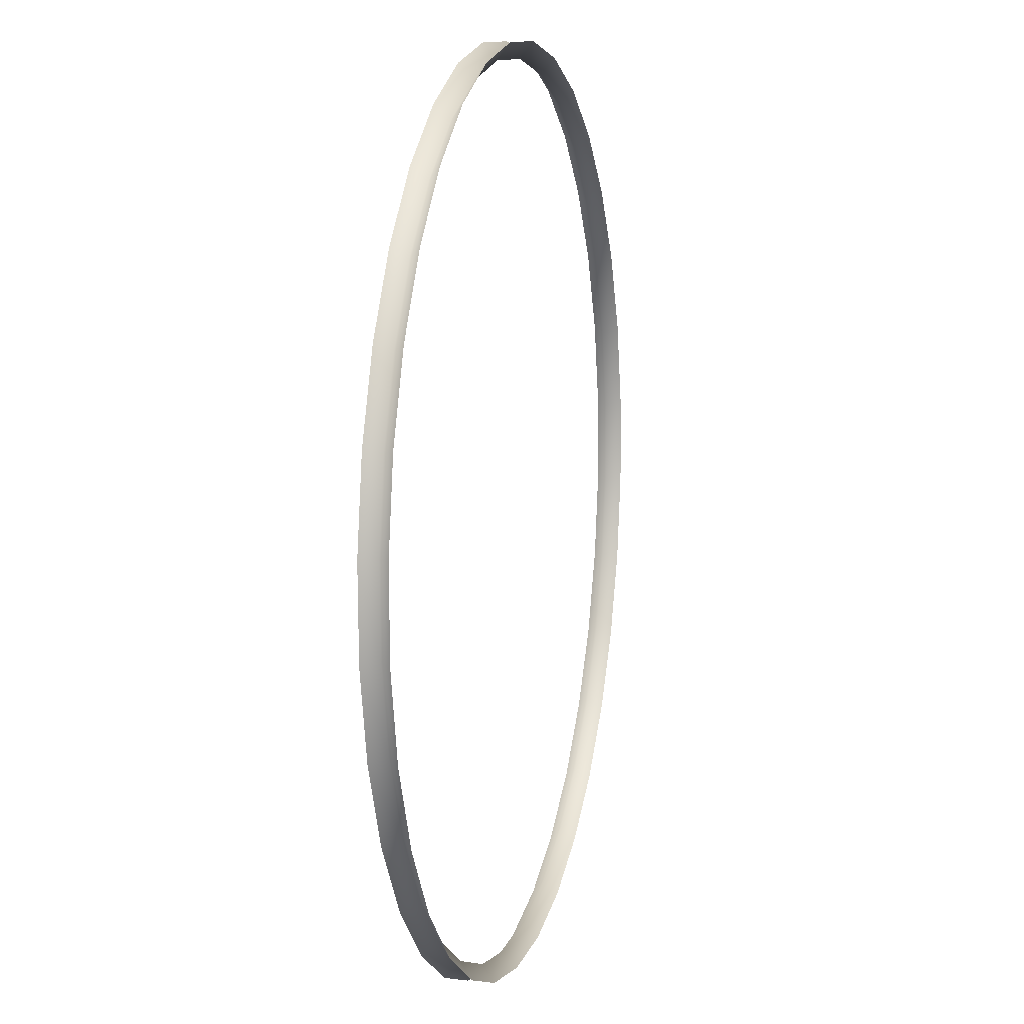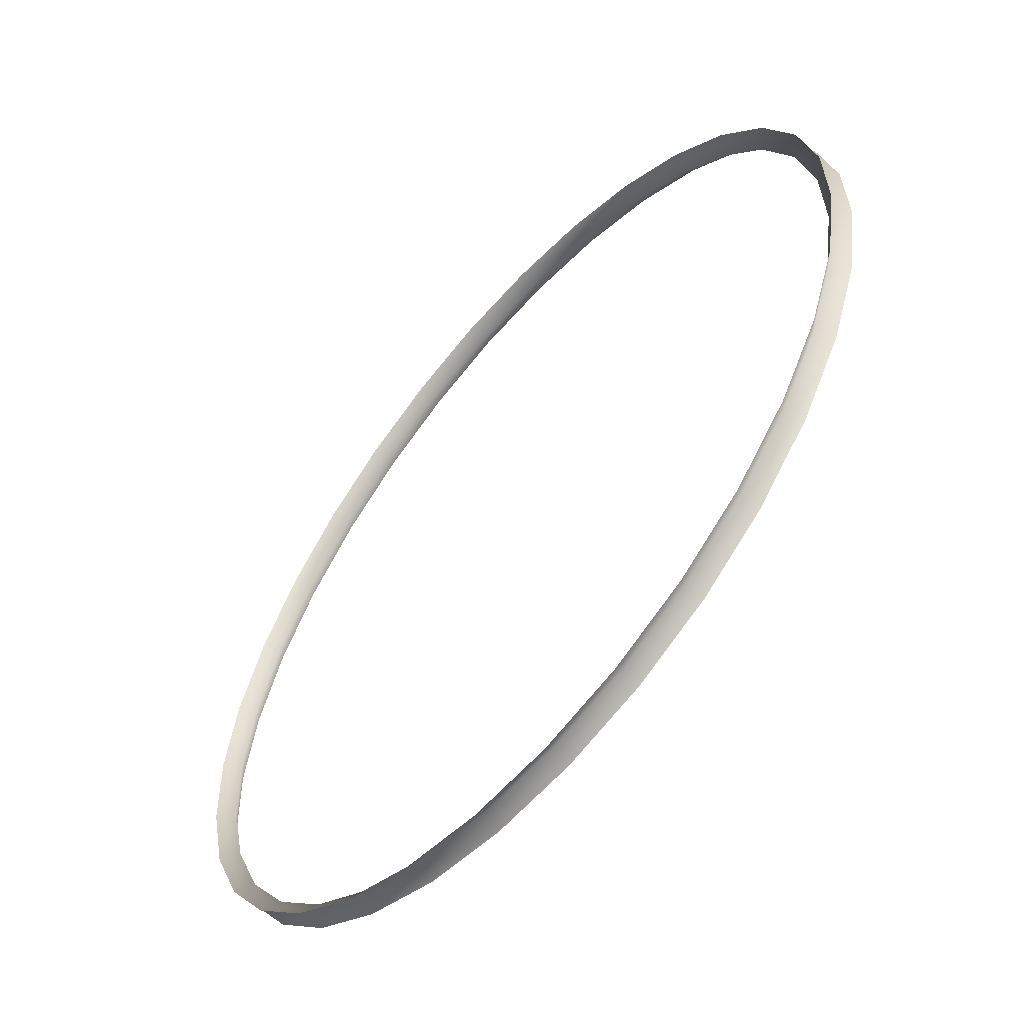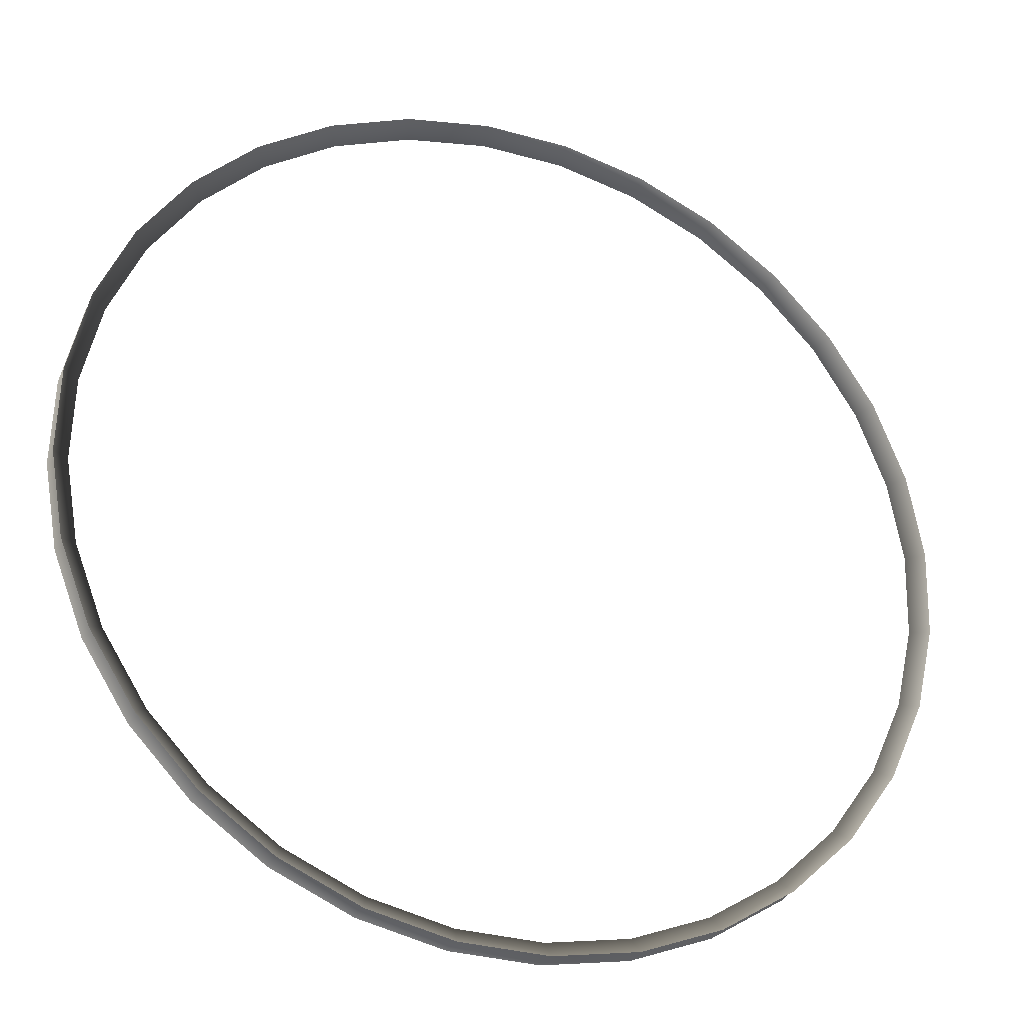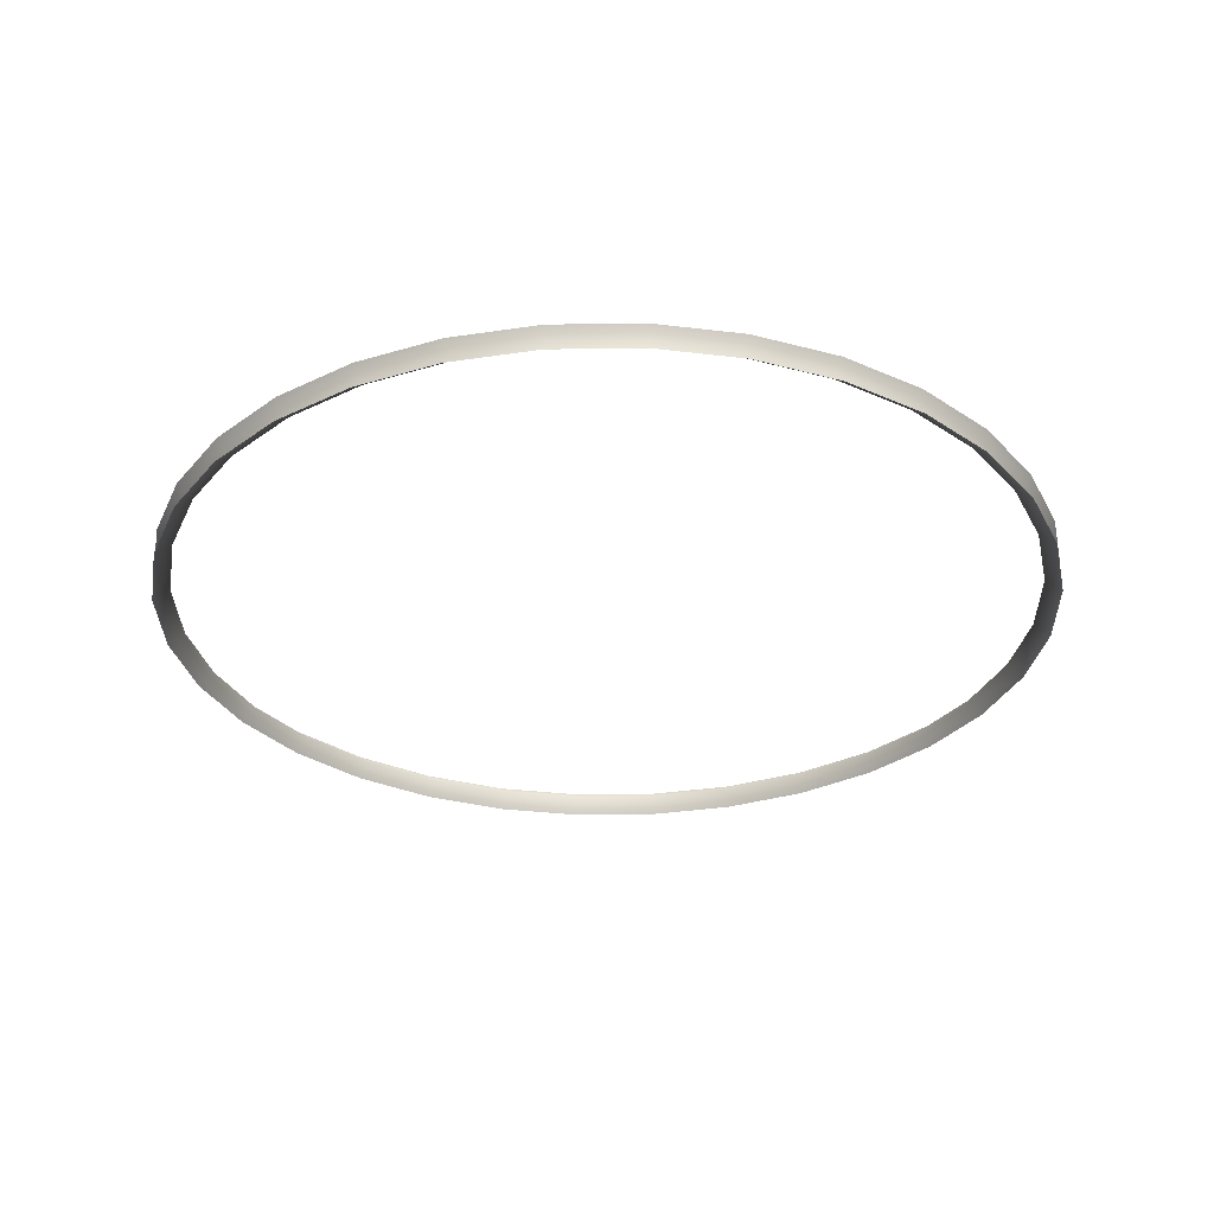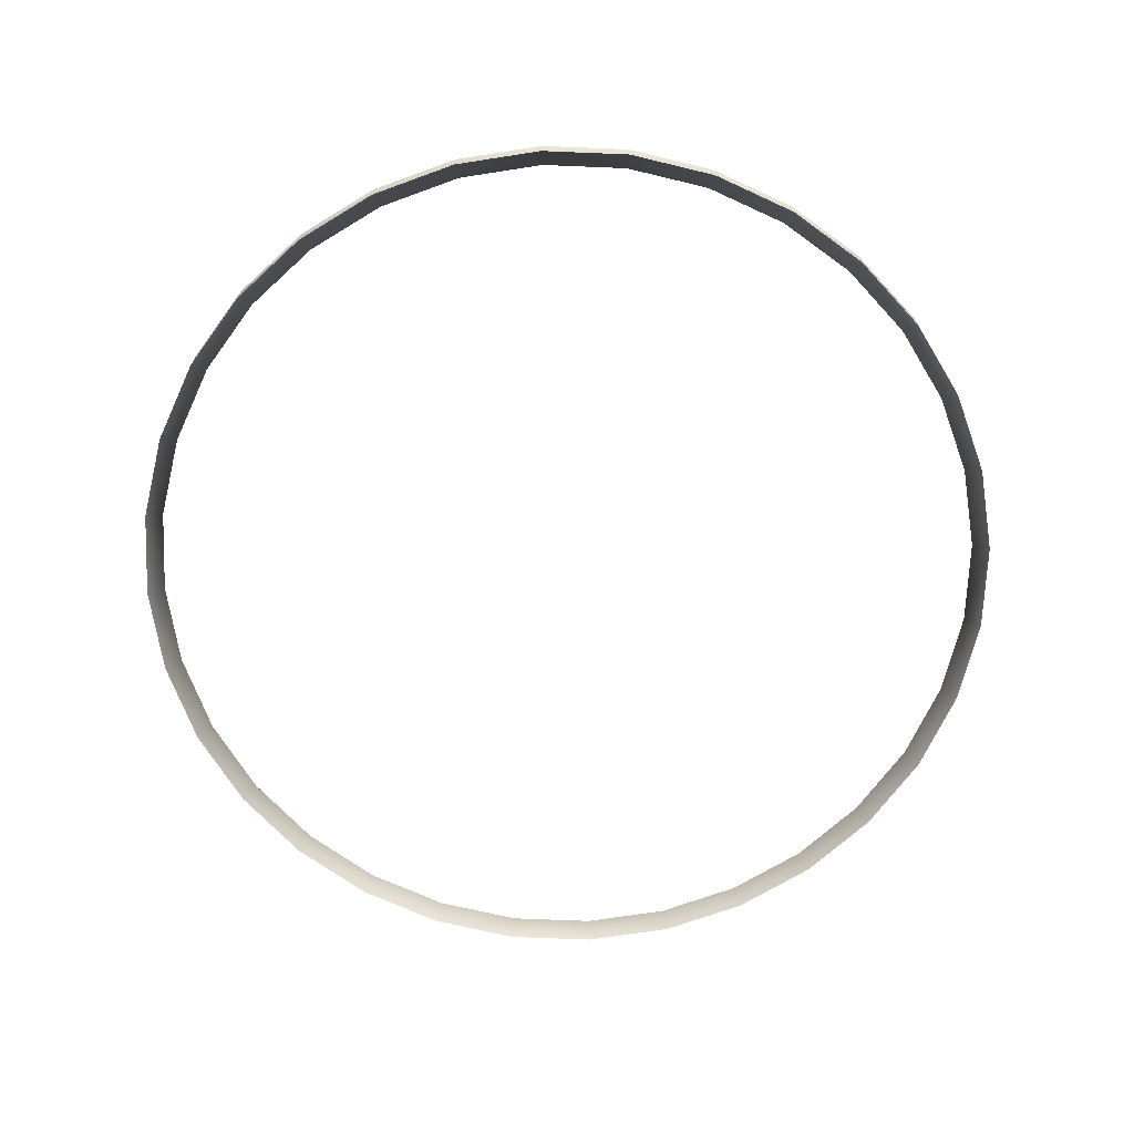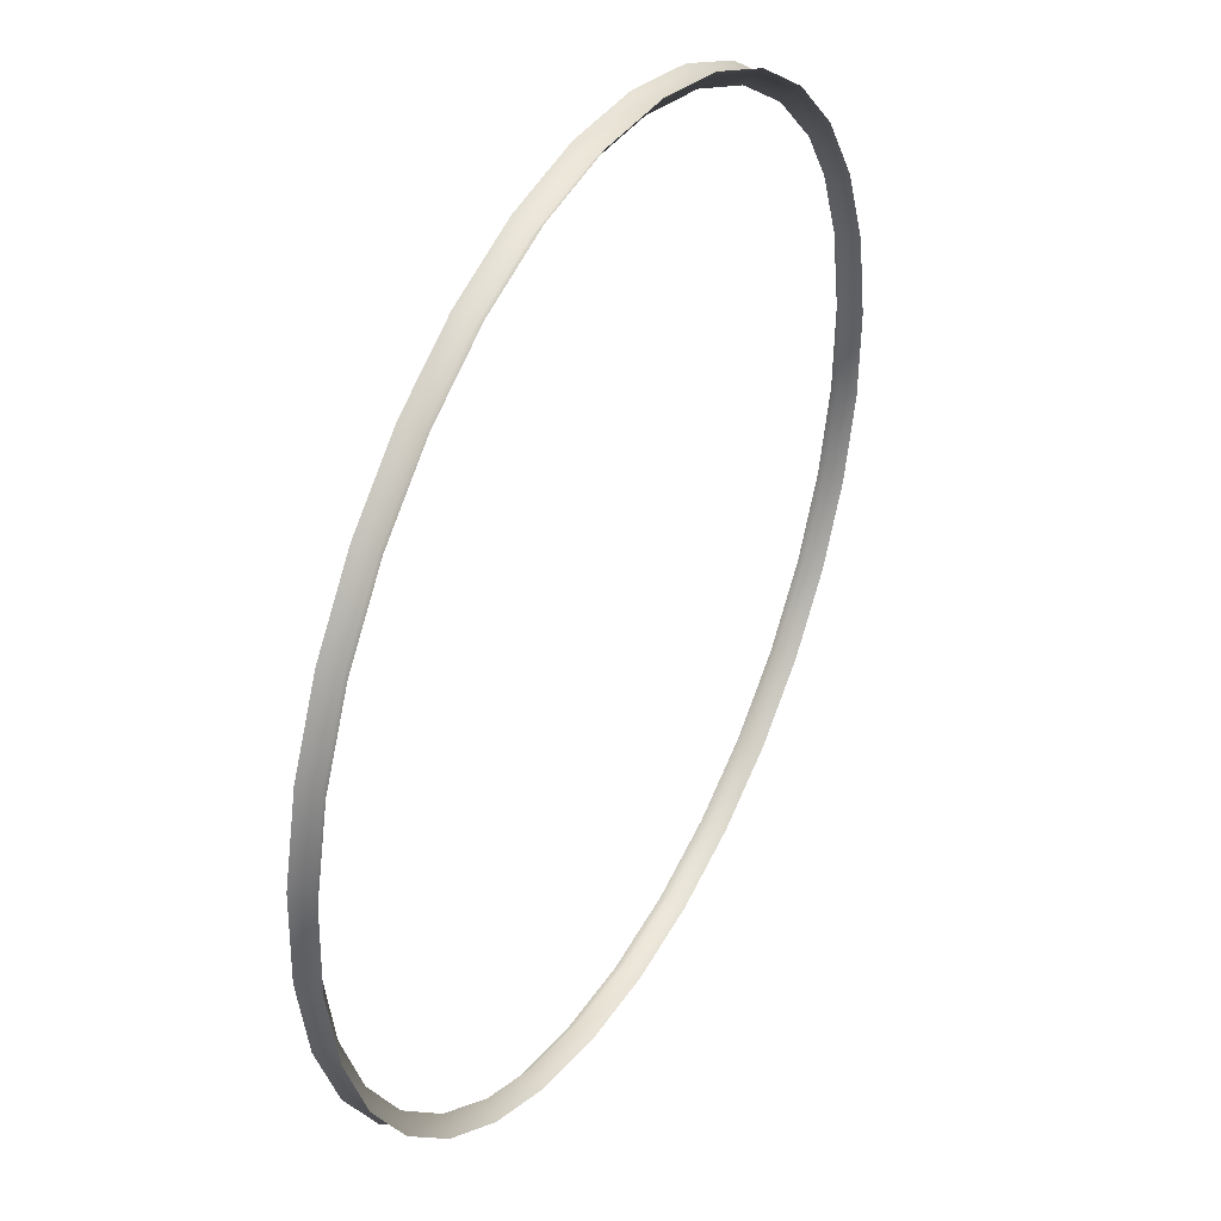
<metadata>
{"format":"obj","ext":"obj","renderer":"f3d","projection":"perspective","resolution":1024,"background":"white","views":[{"elev":9.4,"azim":-75.7,"up":"+Y"},{"elev":-58.3,"azim":49.3,"up":"+Y"},{"elev":-29.1,"azim":159.0,"up":"+Y"},{"elev":-30.7,"azim":-31.0,"up":"+Z"},{"elev":-68.9,"azim":111.7,"up":"+Z"},{"elev":39.0,"azim":118.9,"up":"+Y"}]}
</metadata>
<code>
v 0.1553 -0.1792 0.3625
v 0.1873 -0.1455 0.3625
v 0.1873 -0.1455 0.3625
v 0.1174 -0.2061 0.3625
v 0.07492 -0.225 0.3625
v 0.02958 -0.2353 0.3625
v -0.01689 -0.2366 0.3625
v -0.06272 -0.2287 0.3625
v -0.1061 -0.2121 0.3625
v -0.1455 -0.1873 0.3625
v -0.1792 -0.1553 0.3625
v -0.2061 -0.1174 0.3625
v -0.225 -0.07492 0.3625
v -0.2353 -0.02958 0.3625
v -0.2366 0.01689 0.3625
v -0.2287 0.06272 0.3625
v -0.2121 0.1061 0.3625
v -0.1873 0.1455 0.3625
v -0.1553 0.1792 0.3625
v -0.1174 0.2061 0.3625
v -0.07492 0.225 0.3625
v -0.02958 0.2353 0.3625
v 0.01689 0.2366 0.3625
v 0.06272 0.2287 0.3625
v 0.1061 0.2121 0.3625
v 0.1455 0.1873 0.3625
v 0.1792 0.1553 0.3625
v 0.2061 0.1174 0.3625
v 0.225 0.07492 0.3625
v 0.2353 0.02958 0.3625
v 0.2366 -0.01689 0.3625
v 0.2287 -0.06272 0.3625
v 0.2121 -0.1061 0.3625
v -0.2287 0.06272 0.3763
v -0.2121 0.1061 0.3763
v 0.1553 -0.1792 0.3763
v 0.1174 -0.2061 0.3763
v 0.2353 0.02958 0.3763
v 0.2366 -0.01689 0.3763
v -0.1873 0.1455 0.3763
v 0.07492 -0.225 0.3763
v 0.2287 -0.06272 0.3763
v -0.1553 0.1792 0.3763
v 0.02958 -0.2353 0.3763
v 0.2121 -0.1061 0.3763
v -0.1174 0.2061 0.3763
v -0.01689 -0.2366 0.3763
v 0.1873 -0.1455 0.3763
v 0.1873 -0.1455 0.3763
v -0.07492 0.225 0.3763
v -0.06272 -0.2287 0.3763
v -0.02958 0.2353 0.3763
v -0.1061 -0.2121 0.3763
v 0.01689 0.2366 0.3763
v -0.1455 -0.1873 0.3763
v 0.06272 0.2287 0.3763
v -0.1792 -0.1553 0.3763
v 0.1061 0.2121 0.3763
v -0.2061 -0.1174 0.3763
v 0.1455 0.1873 0.3763
v -0.225 -0.07492 0.3763
v 0.1792 0.1553 0.3763
v -0.2353 -0.02958 0.3763
v 0.2061 0.1174 0.3763
v -0.2366 0.01689 0.3763
v 0.225 0.07492 0.3763
v -0.2042 0.1022 0.3694
v 0.113 -0.1985 0.3694
v 0.2278 -0.01627 0.3694
v -0.1804 0.1401 0.3694
v 0.07215 -0.2167 0.3694
v 0.2203 -0.0604 0.3694
v -0.1496 0.1726 0.3694
v 0.02849 -0.2266 0.3694
v 0.2042 -0.1022 0.3694
v -0.113 0.1985 0.3694
v -0.01627 -0.2278 0.3694
v 0.1804 -0.1401 0.3694
v 0.1804 -0.1401 0.3694
v -0.07215 0.2167 0.3694
v -0.0604 -0.2203 0.3694
v -0.02849 0.2266 0.3694
v -0.1022 -0.2042 0.3694
v 0.01627 0.2278 0.3694
v -0.1401 -0.1804 0.3694
v 0.0604 0.2203 0.3694
v -0.1726 -0.1496 0.3694
v 0.1022 0.2042 0.3694
v -0.1985 -0.113 0.3694
v 0.1401 0.1804 0.3694
v -0.2167 -0.07215 0.3694
v 0.1726 0.1496 0.3694
v -0.2266 -0.02849 0.3694
v 0.1985 0.113 0.3694
v -0.2278 0.01627 0.3694
v 0.2167 0.07215 0.3694
v -0.2203 0.0604 0.3694
v 0.1496 -0.1726 0.3694
v 0.2266 0.02849 0.3694
f 99 96 66
f 99 66 38
f 98 79 49
f 98 49 36
f 97 95 65
f 97 65 34
f 96 94 64
f 96 64 66
f 95 93 63
f 95 63 65
f 94 92 62
f 94 62 64
f 93 91 61
f 93 61 63
f 92 90 60
f 92 60 62
f 91 89 59
f 91 59 61
f 90 88 58
f 90 58 60
f 89 87 57
f 89 57 59
f 88 86 56
f 88 56 58
f 87 85 55
f 87 55 57
f 86 84 54
f 86 54 56
f 85 83 53
f 85 53 55
f 84 82 52
f 84 52 54
f 83 81 51
f 83 51 53
f 82 80 50
f 82 50 52
f 81 77 47
f 81 47 51
f 80 76 46
f 80 46 50
f 78 75 45
f 78 45 48
f 77 74 44
f 77 44 47
f 76 73 43
f 76 43 46
f 75 72 42
f 75 42 45
f 74 71 41
f 74 41 44
f 73 70 40
f 73 40 43
f 72 69 39
f 72 39 42
f 71 68 37
f 71 37 41
f 70 67 35
f 70 35 40
f 69 99 38
f 69 38 39
f 68 98 36
f 68 36 37
f 67 97 34
f 67 34 35
f 17 16 97
f 17 97 67
f 4 1 98
f 4 98 68
f 31 30 99
f 31 99 69
f 18 17 67
f 18 67 70
f 5 4 68
f 5 68 71
f 32 31 69
f 32 69 72
f 19 18 70
f 19 70 73
f 6 5 71
f 6 71 74
f 33 32 72
f 33 72 75
f 20 19 73
f 20 73 76
f 7 6 74
f 7 74 77
f 2 33 75
f 2 75 78
f 21 20 76
f 21 76 80
f 8 7 77
f 8 77 81
f 22 21 80
f 22 80 82
f 9 8 81
f 9 81 83
f 23 22 82
f 23 82 84
f 10 9 83
f 10 83 85
f 24 23 84
f 24 84 86
f 11 10 85
f 11 85 87
f 25 24 86
f 25 86 88
f 12 11 87
f 12 87 89
f 26 25 88
f 26 88 90
f 13 12 89
f 13 89 91
f 27 26 90
f 27 90 92
f 14 13 91
f 14 91 93
f 28 27 92
f 28 92 94
f 15 14 93
f 15 93 95
f 29 28 94
f 29 94 96
f 16 15 95
f 16 95 97
f 1 3 79
f 1 79 98
f 30 29 96
f 30 96 99

</code>
